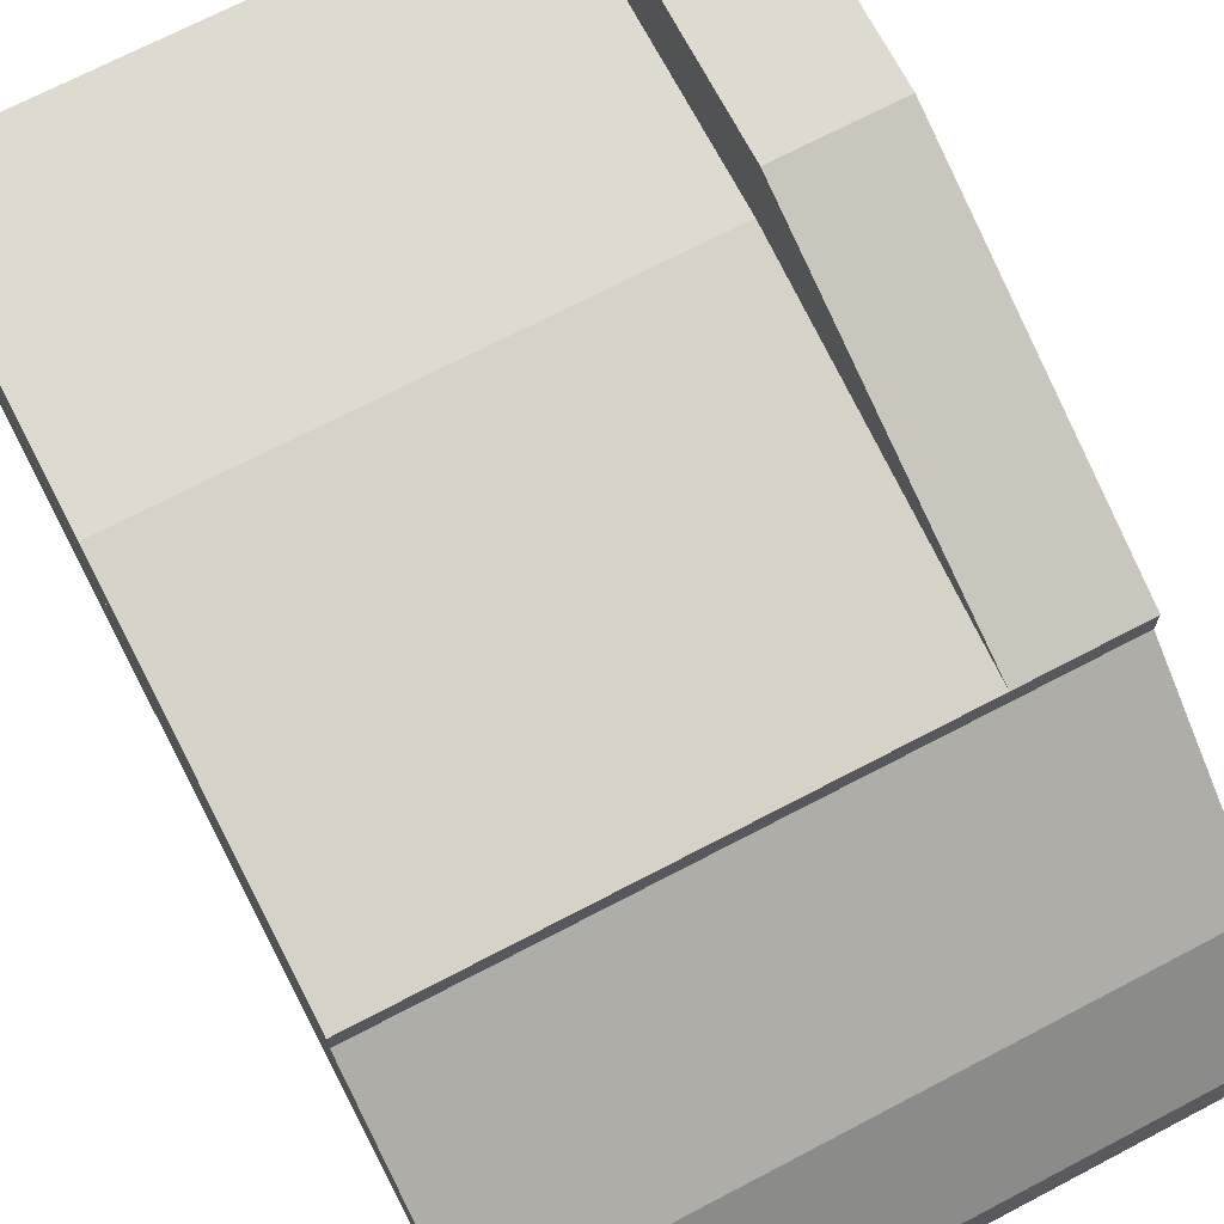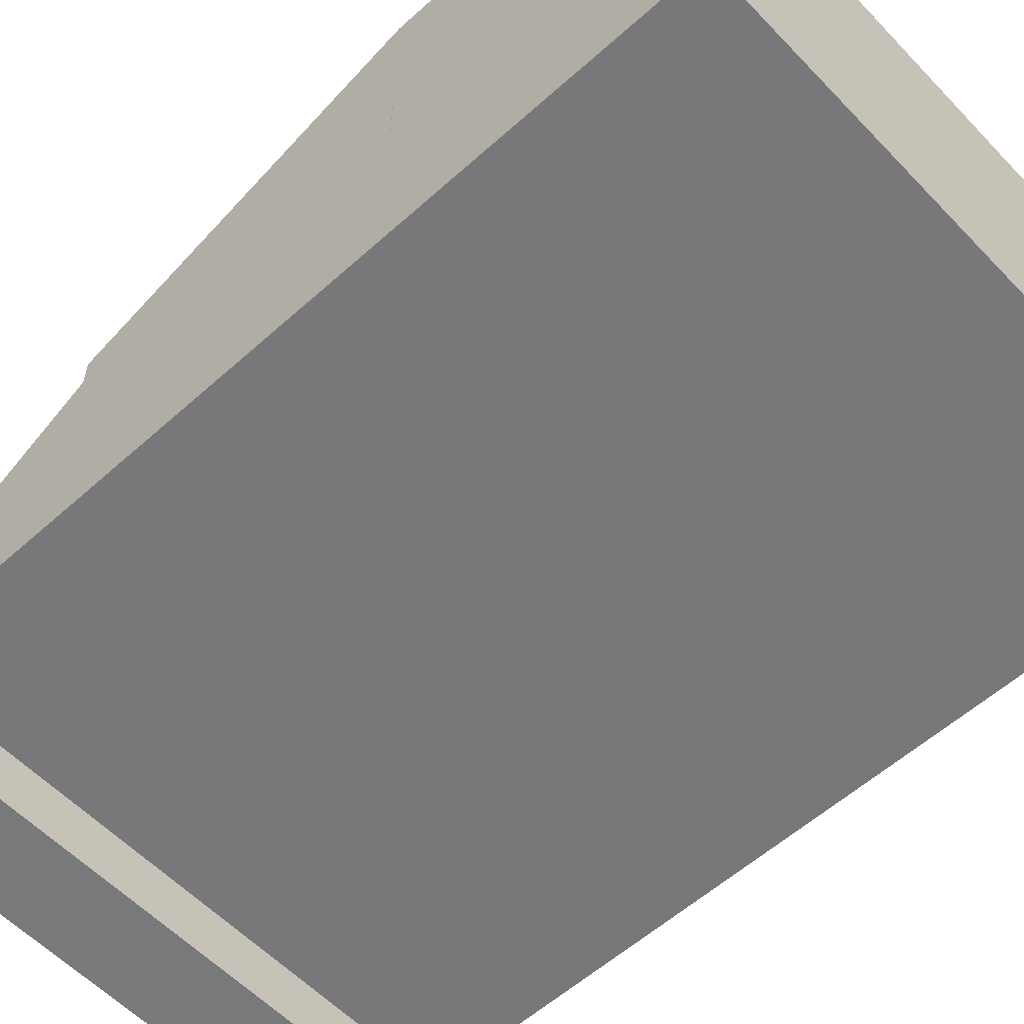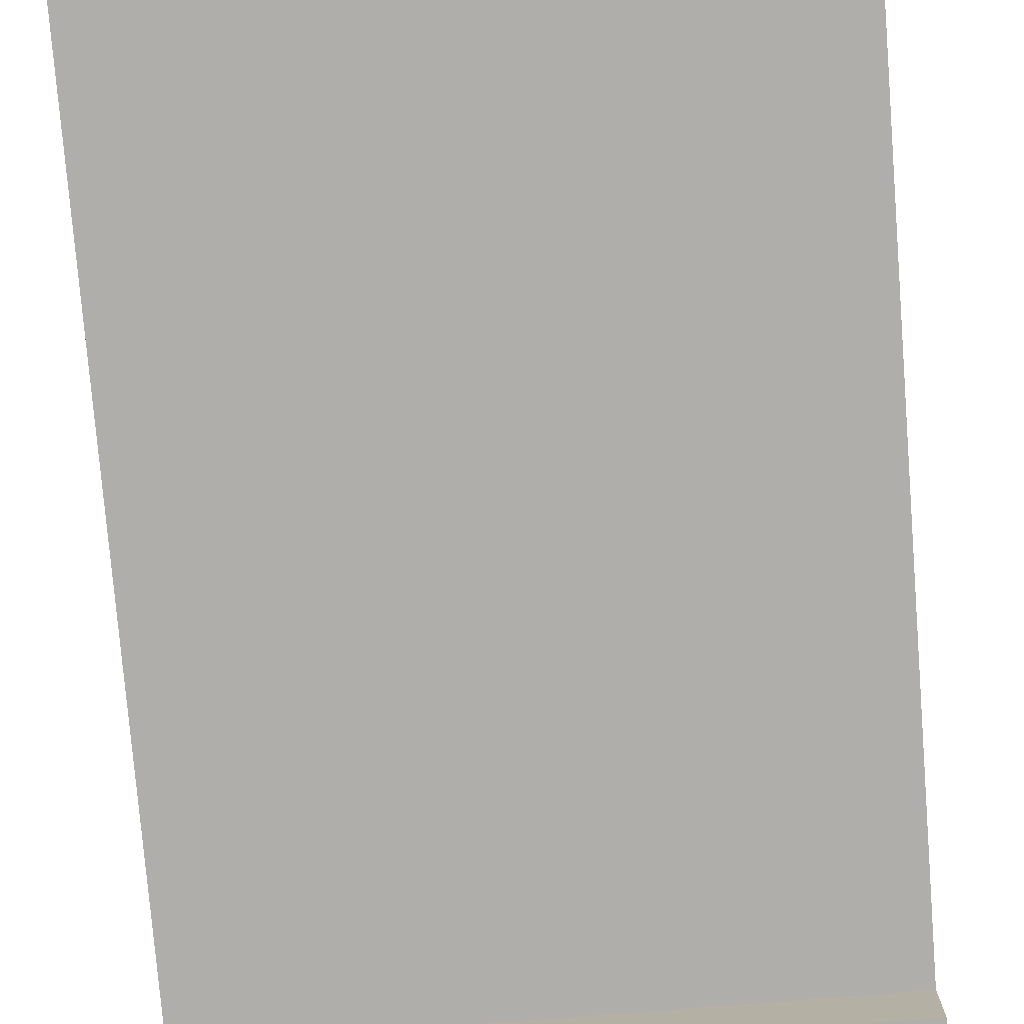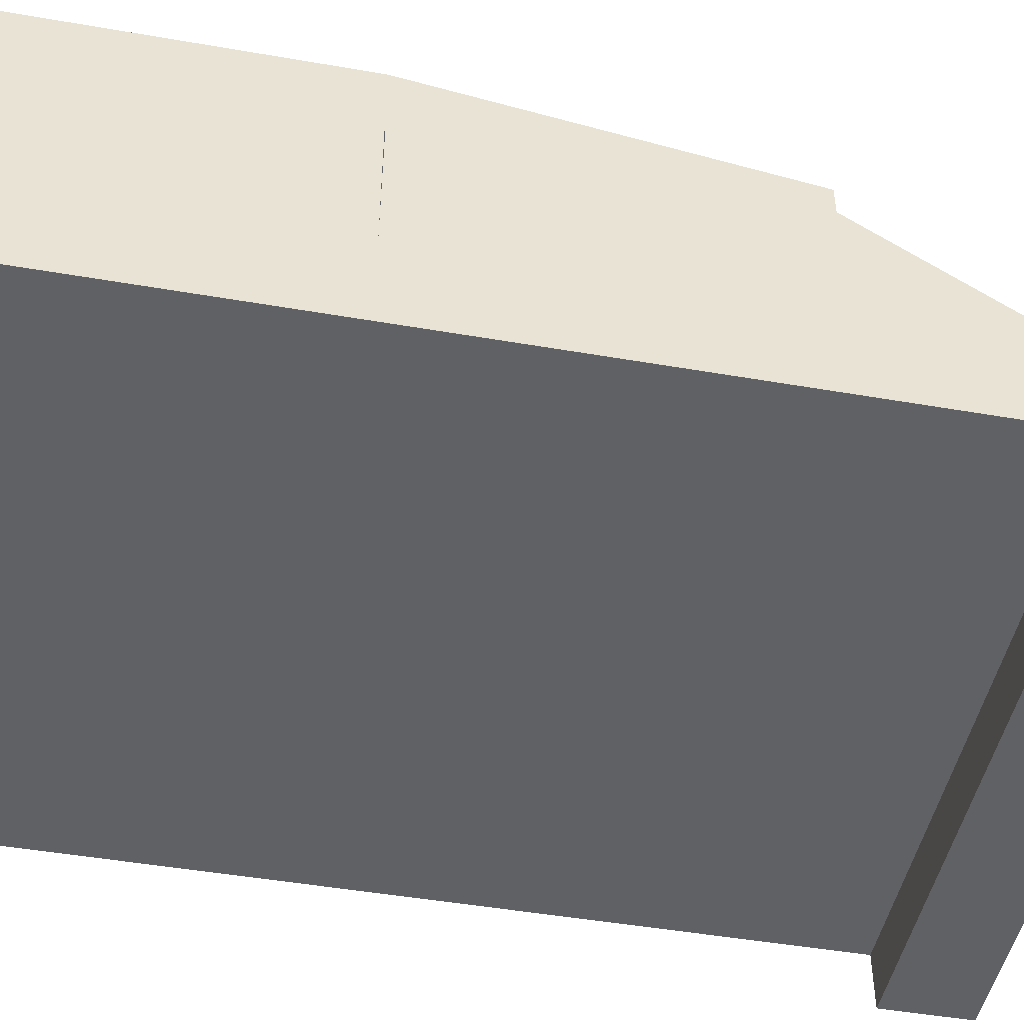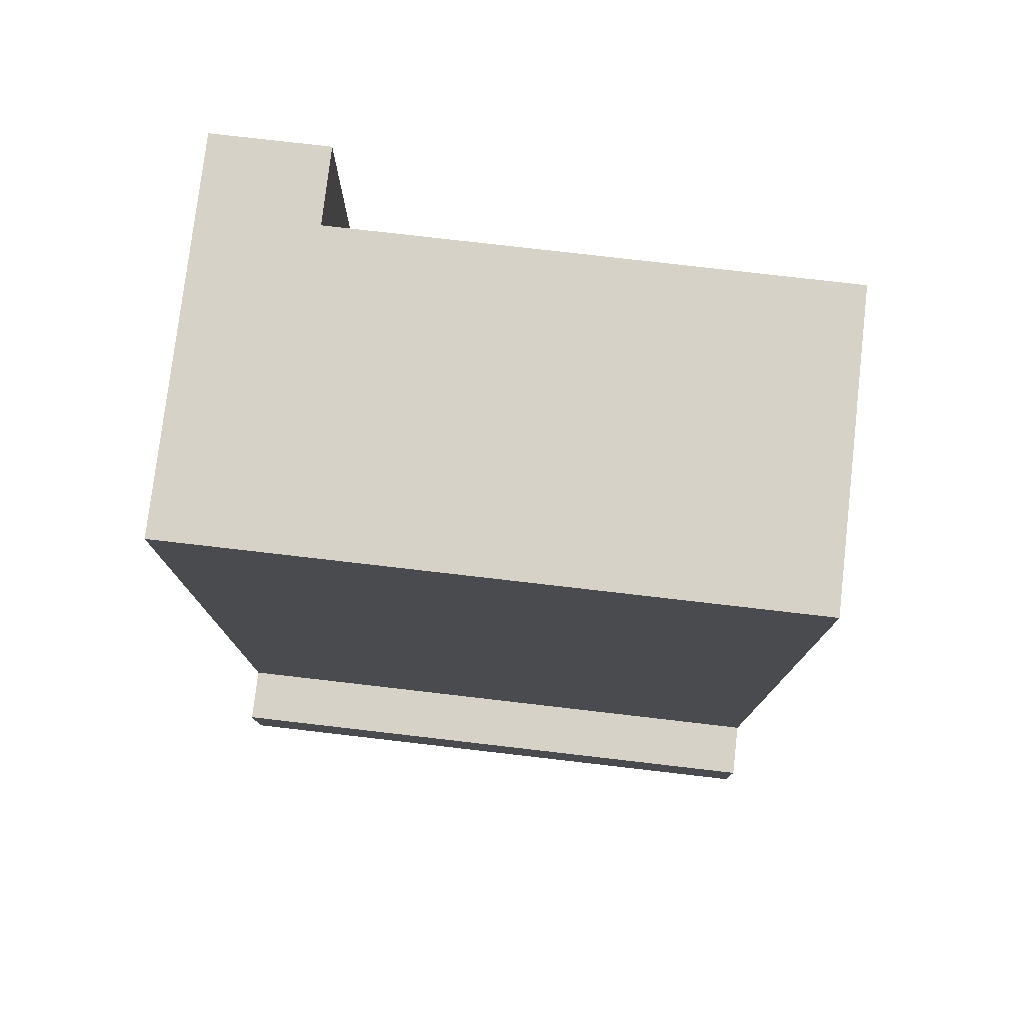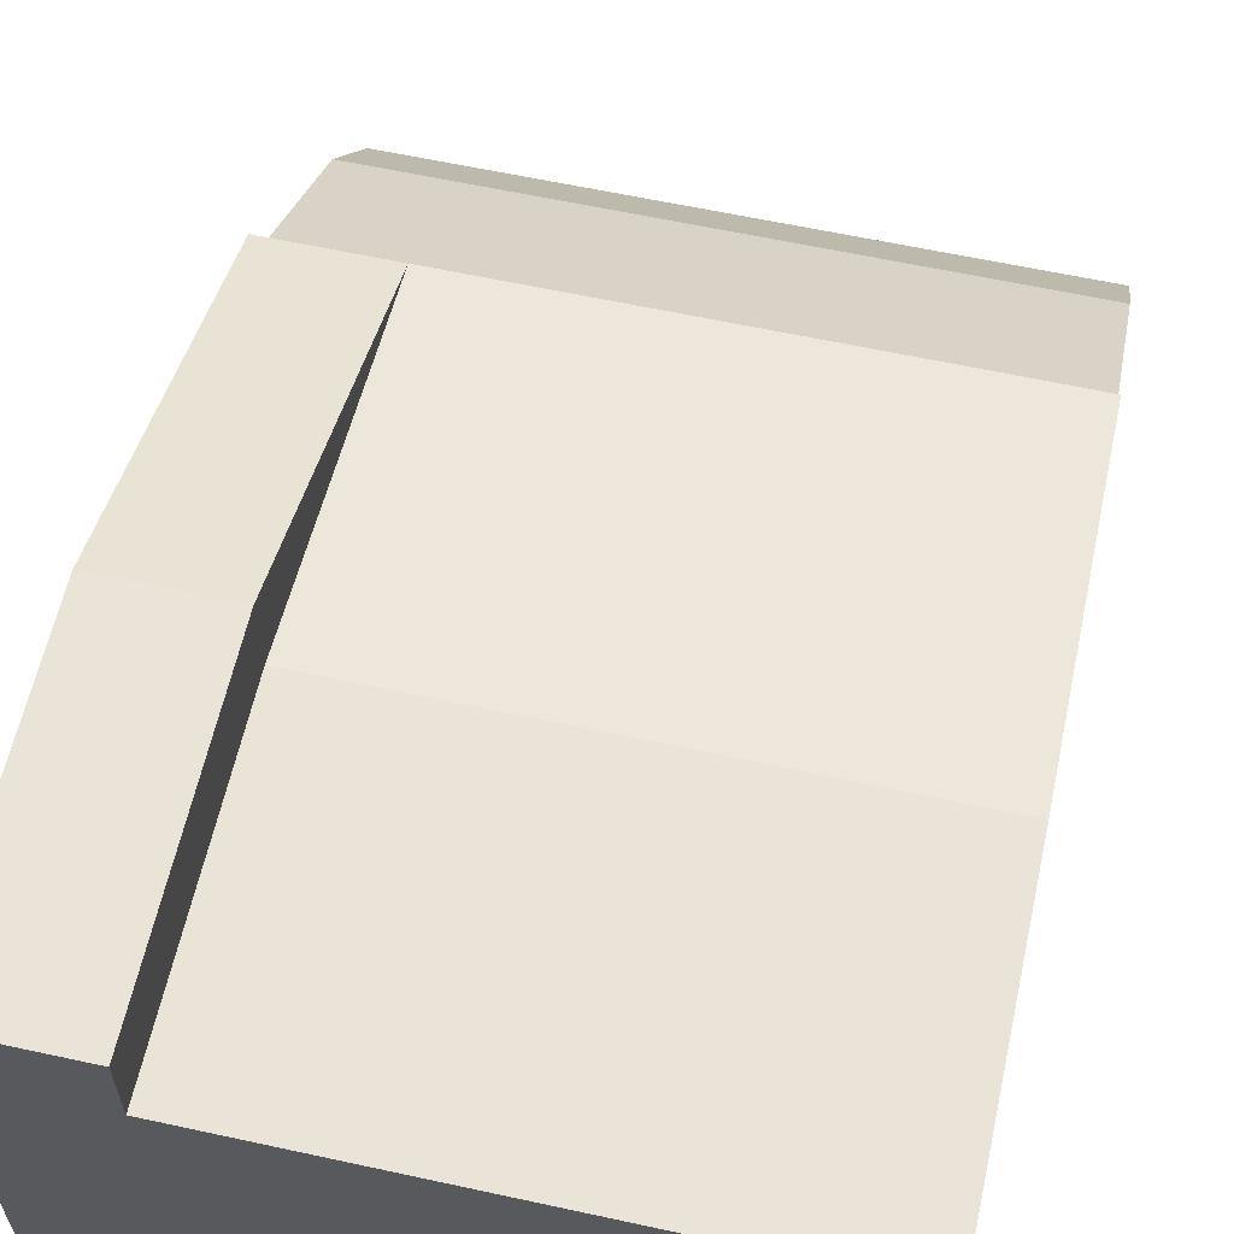
<metadata>
{"format":"obj","ext":"obj","renderer":"f3d","projection":"perspective","resolution":1024,"background":"white","views":[{"elev":71.0,"azim":152.4,"up":"+Y"},{"elev":-57.6,"azim":-47.0,"up":"+Y"},{"elev":-77.7,"azim":4.6,"up":"+Y"},{"elev":-47.4,"azim":78.9,"up":"+Y"},{"elev":77.6,"azim":6.6,"up":"+Z"},{"elev":61.1,"azim":12.5,"up":"+Y"}]}
</metadata>
<code>
o cuboid_selection_selection_selection_selection_selection
v 8.882e-16 0.625 1
v 0.1875 0.625 1
v 8.882e-16 0.625 1.5
v 0.1875 0.625 1.5
v 0.1875 0.5 1.5
v 8.882e-16 0.5 1.5
v 8.882e-16 0.625 1
v 0.1875 0.4055 0.4215
v 0.1875 0.625 1
v 4.441e-16 0.4055 0.4215
v 8.882e-16 0.5 1.5
v 1 0.5 1.5
v 1 -2.22e-16 1.5
v 8.882e-16 -2.22e-16 1.5
v 1 0.1517 0.1212
v 1 0.1517 1
v 1 0.3579 0.4215
v 1 0.3579 0.9992
v 1 0.4055 0.4215
v 1 0.4055 1
v 4.441e-16 -2.22e-16 0.125
v 4.441e-16 0.1517 0.1212
v 8.882e-16 0.1517 1
v 4.441e-16 0.3579 0.4215
v 8.882e-16 0.3579 0.9992
v 4.441e-16 0.4055 0.4215
v 8.882e-16 0.4055 1
v 1 -2.22e-16 0.125
v 1 0.1517 0.1212
v 1 0.1517 1
v 1 0.1517 0.1212
v 1 0.3579 0.4215
v 8.882e-16 0.625 1
v 1 0.1517 0.1212
v 1 0.4055 0.4215
v 1 0.5 1
v 4.441e-16 -2.22e-16 -0.01237
v 1 -2.22e-16 -0.01237
v 4.441e-16 -0.09375 -0.0183
v 1 -0.09375 -0.01829
v 8.882e-16 -2.22e-16 1
v 1 -2.22e-16 1
v 4.441e-16 -0.09363 0.125
v 1 -0.09363 0.125
v 4.441e-16 -2.22e-16 0.125
v 1 -2.22e-16 0.125
v 4.441e-16 0.1517 0.1212
v 4.441e-16 0.3579 0.4215
v 4.441e-16 0.4055 0.4215
v 8.882e-16 0.625 1.5
v 1 0.5 1.5
v 1 -2.22e-16 1.5
v 8.882e-16 -2.22e-16 1.5
v 0.1875 0.5 1
v 1 0.4055 0.4215
v 1 0.5 1
v 0.1875 0.4055 0.4215
v 0.1875 0.5 1
v 1 0.5 1
v 0.1875 0.5 1.5
v 1 0.5 1.5
f 1 3 4 2
f 6 5 4 3
f 9 8 10 7
f 13 12 11 14
f 18 17 15 16
f 20 19 17 18
f 36 19 20
f 23 22 21 41
f 25 24 22 23
f 27 26 24 25
f 33 26 27
f 30 29 28 42
f 32 31 47 48
f 39 37 38 40
f 38 37 47 34
f 44 43 39 40
f 46 45 43 44
f 42 41 45 46
f 43 45 37 39
f 40 38 46 44
f 38 34 46
f 47 37 45
f 49 35 32 48
f 36 51 52 42
f 42 52 53 41
f 41 53 50 33
f 56 55 57 54
f 58 60 61 59
f 2 4 60 58
f 8 9 54 57

</code>
